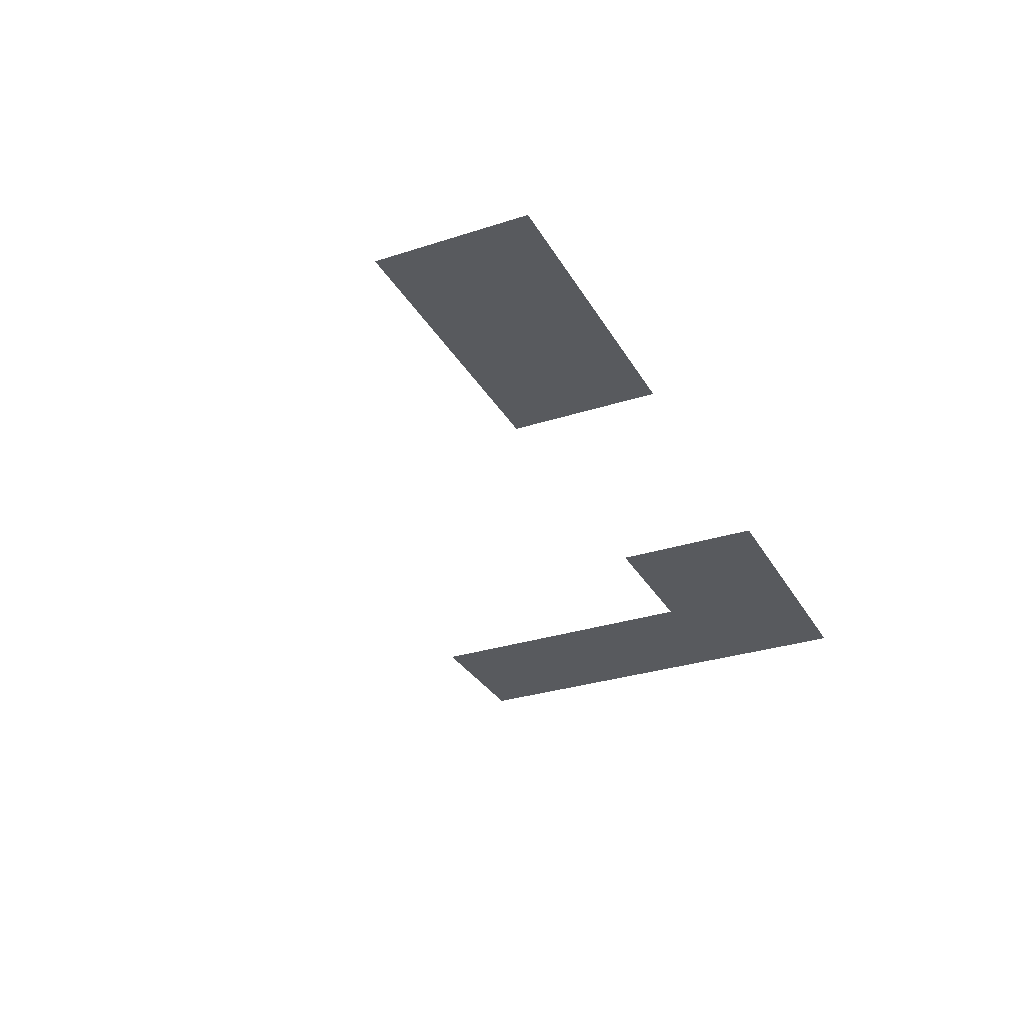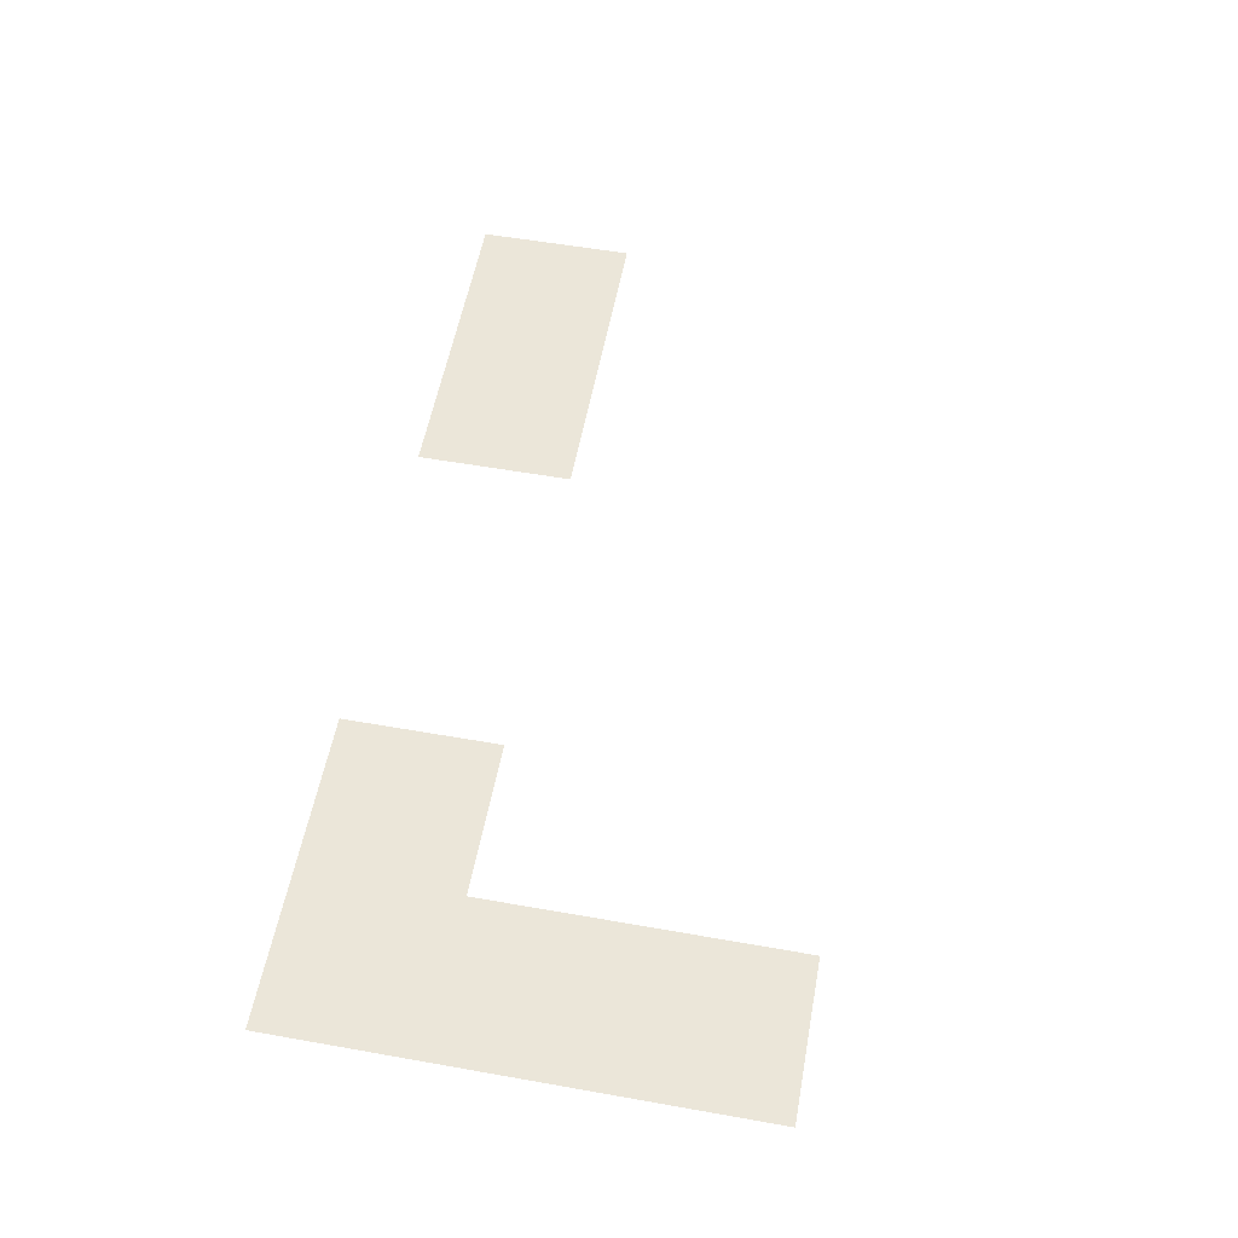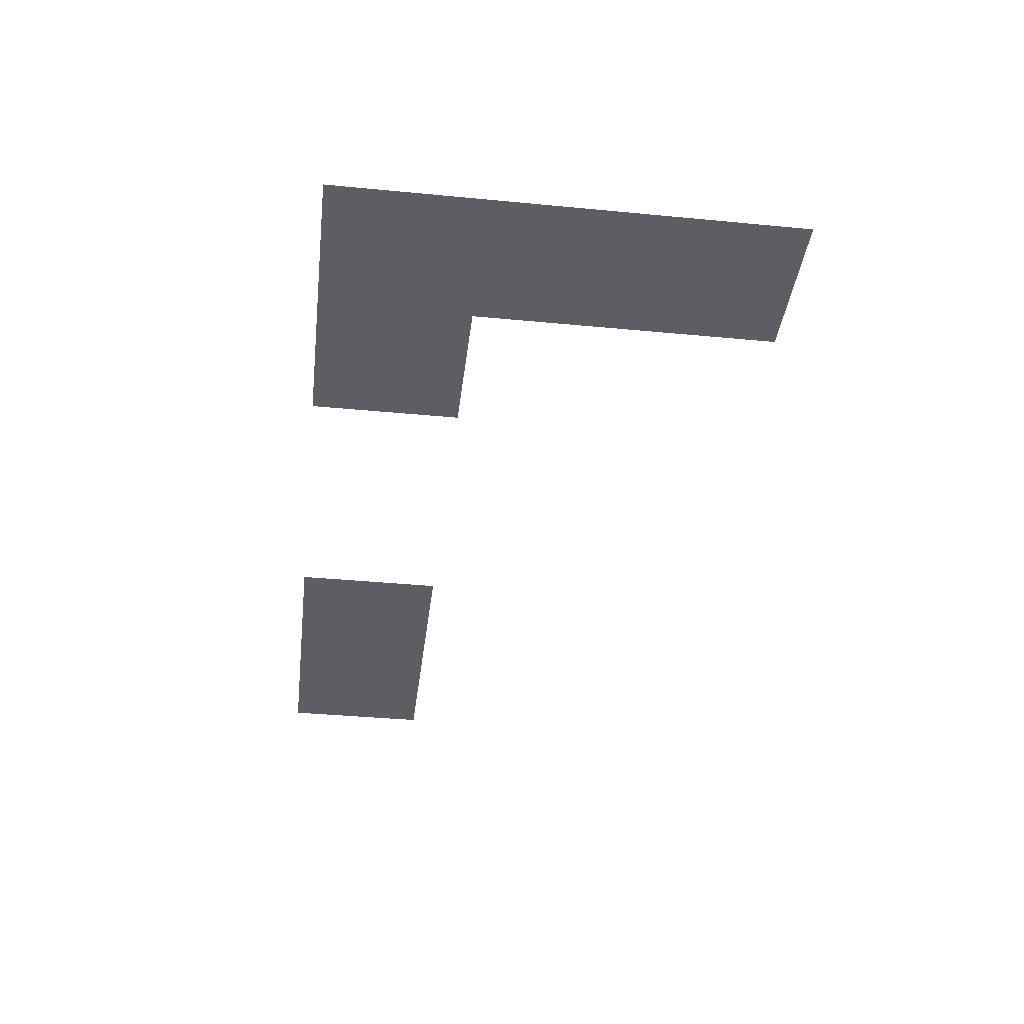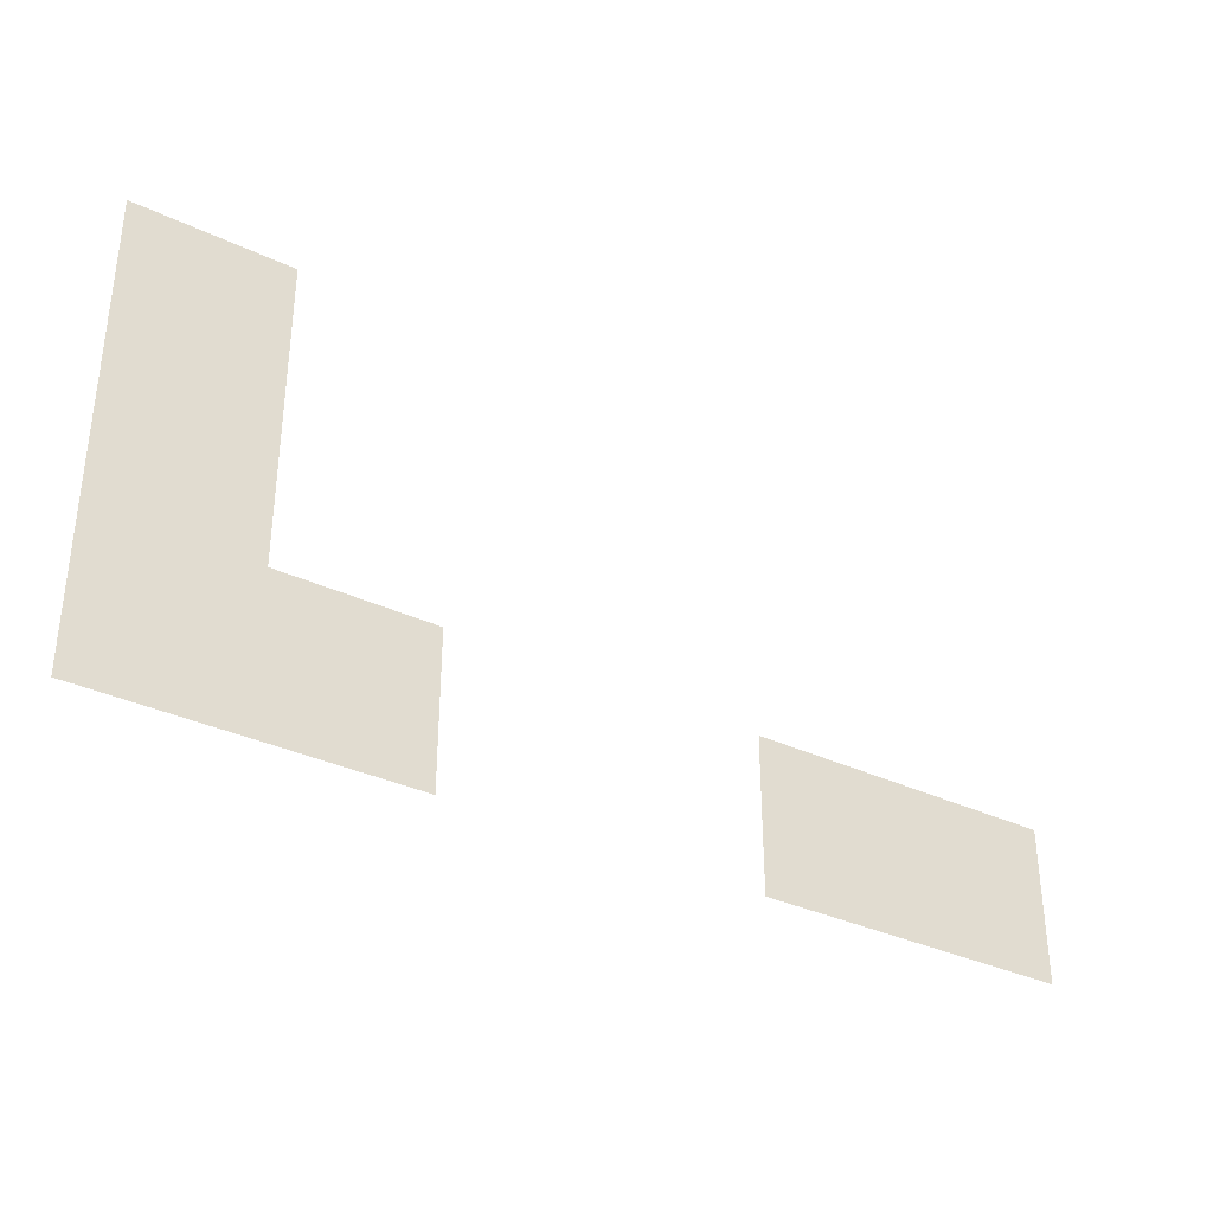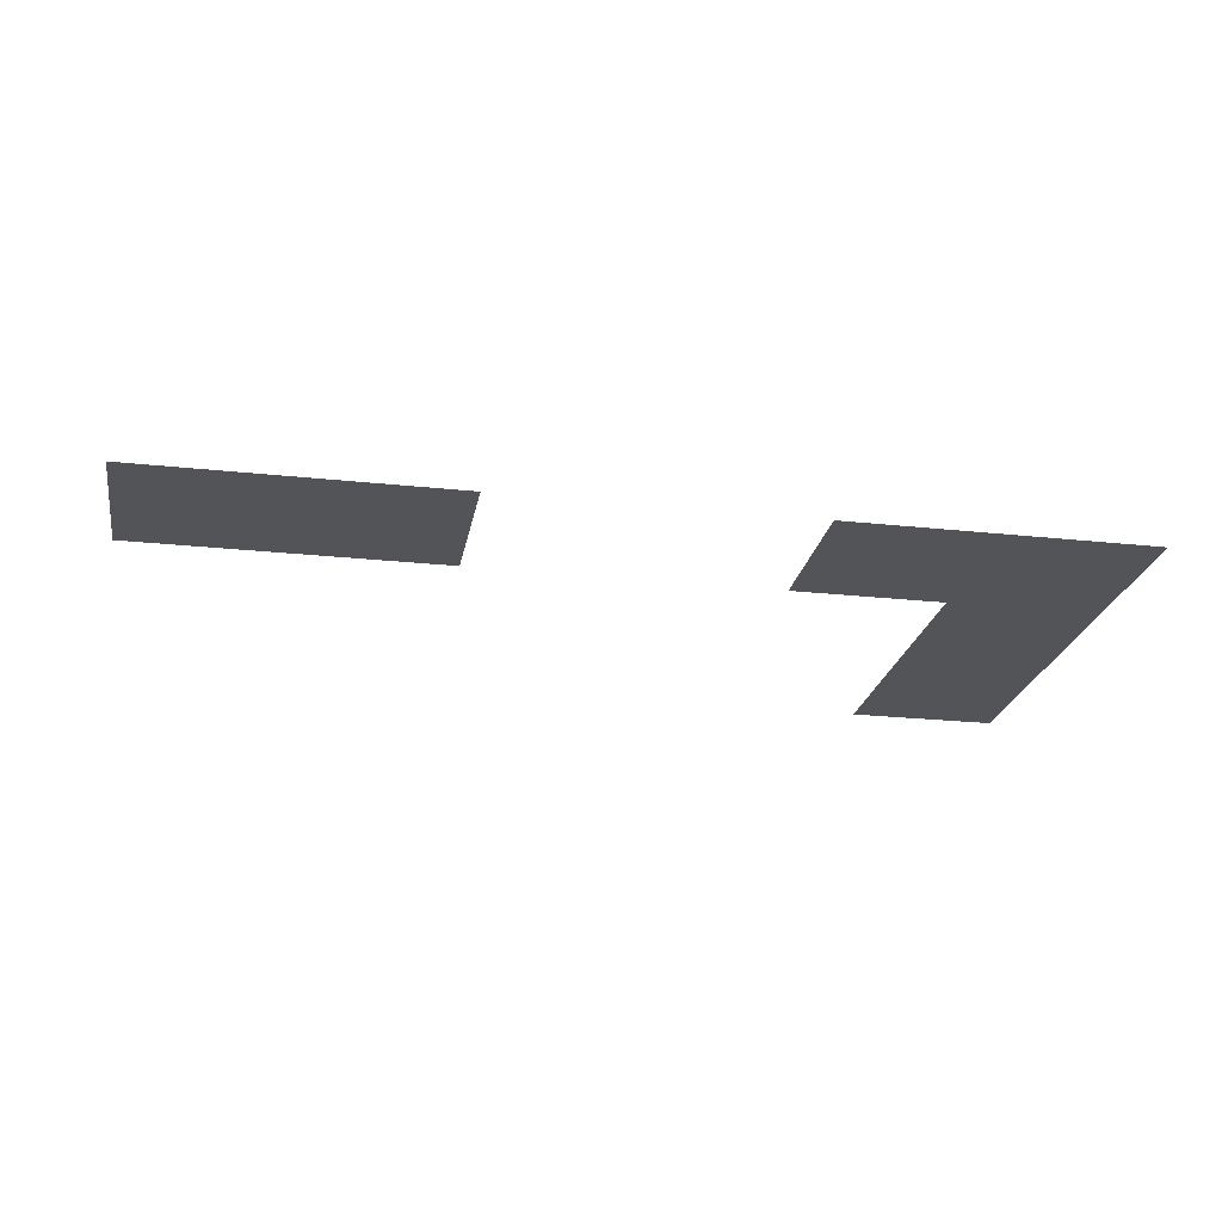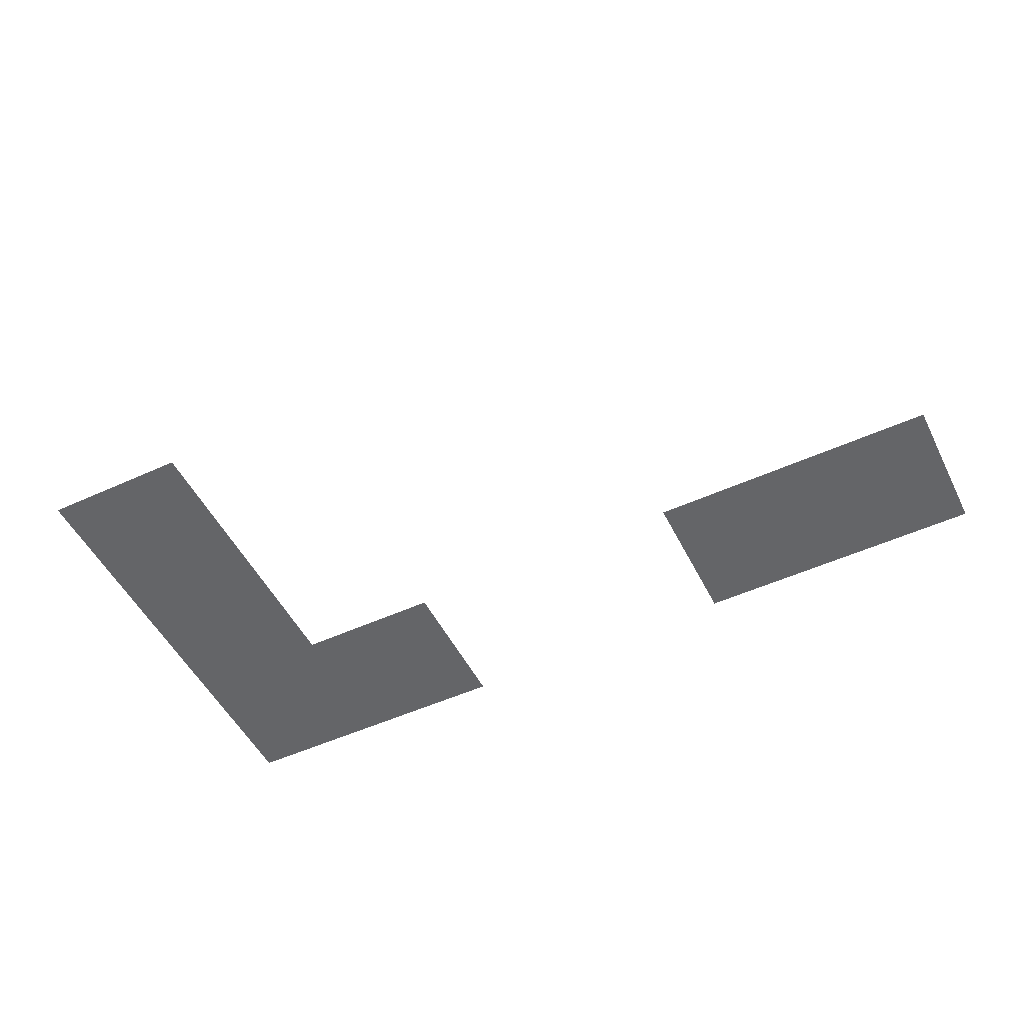
<metadata>
{"format":"obj","ext":"obj","renderer":"f3d","projection":"perspective","resolution":1024,"background":"white","views":[{"elev":-30.6,"azim":-65.0,"up":"+Z"},{"elev":56.2,"azim":100.5,"up":"+Z"},{"elev":-38.3,"azim":83.1,"up":"+Z"},{"elev":-34.6,"azim":147.6,"up":"+Y"},{"elev":-23.2,"azim":-10.4,"up":"+Z"},{"elev":-51.5,"azim":-153.7,"up":"+Z"}]}
</metadata>
<code>
v 0 -320 0
v -32 -320 0
v -32 -288 0
v 0 -288 0
v 0 -352 0
v -32 -352 0
v -32 -320 0
v 0 -320 0
v 0 -384 0
v -32 -384 0
v -32 -352 0
v 0 -352 0
v -32 -384 0
v -64 -384 0
v -64 -352 0
v -32 -352 0
v -128 -384 0
v -160 -384 0
v -160 -352 0
v -128 -352 0
v -160 -384 0
v -192 -384 0
v -192 -352 0
v -160 -352 0
g floor20_mesh_0008
f 1 2 3 4
f 5 6 7 8
f 9 10 11 12
f 13 14 15 16
f 17 18 19 20
f 21 22 23 24

</code>
